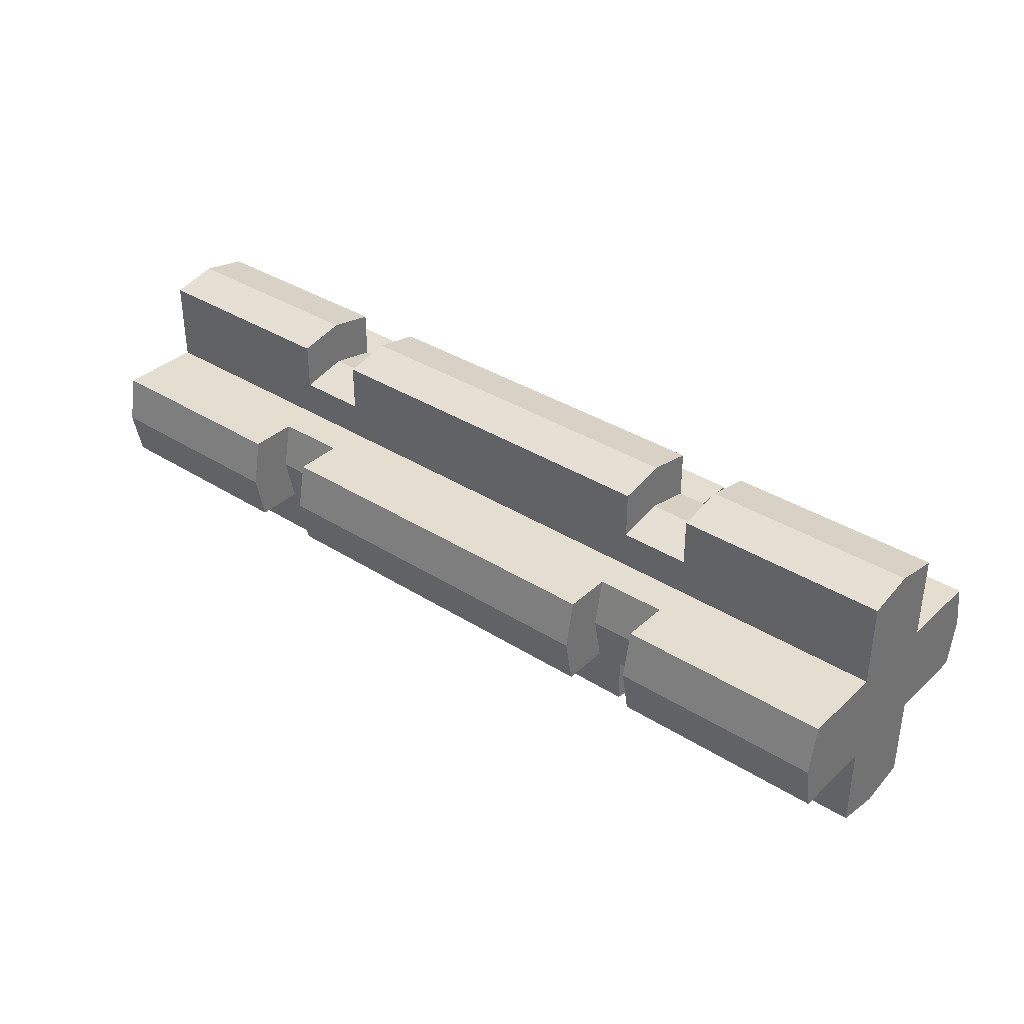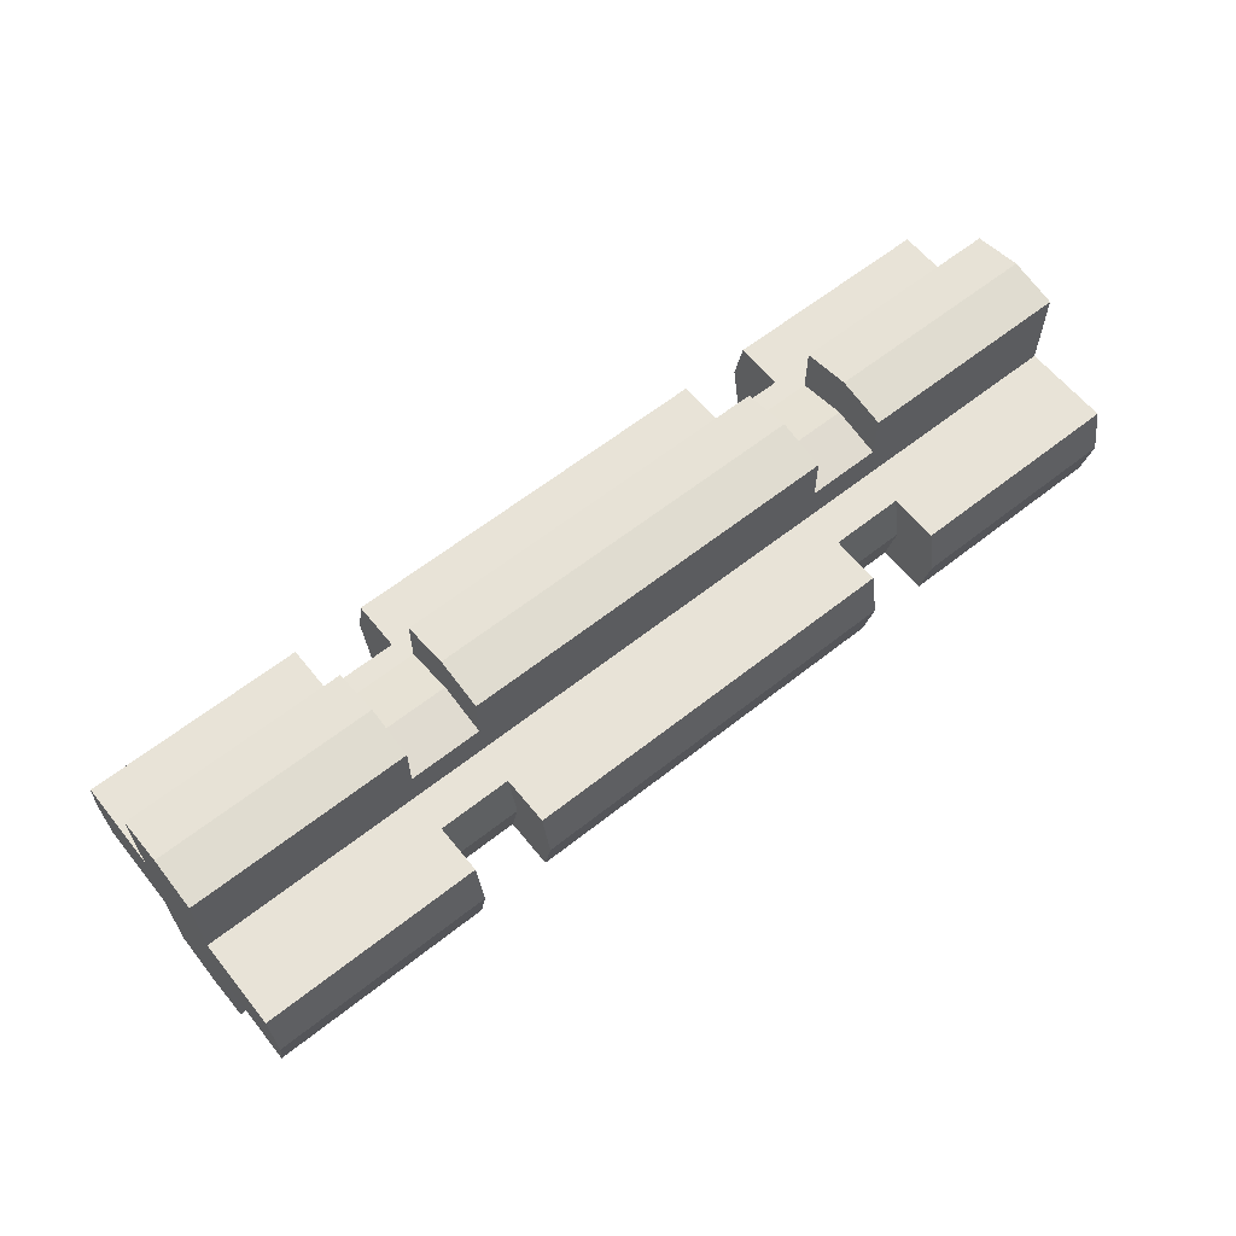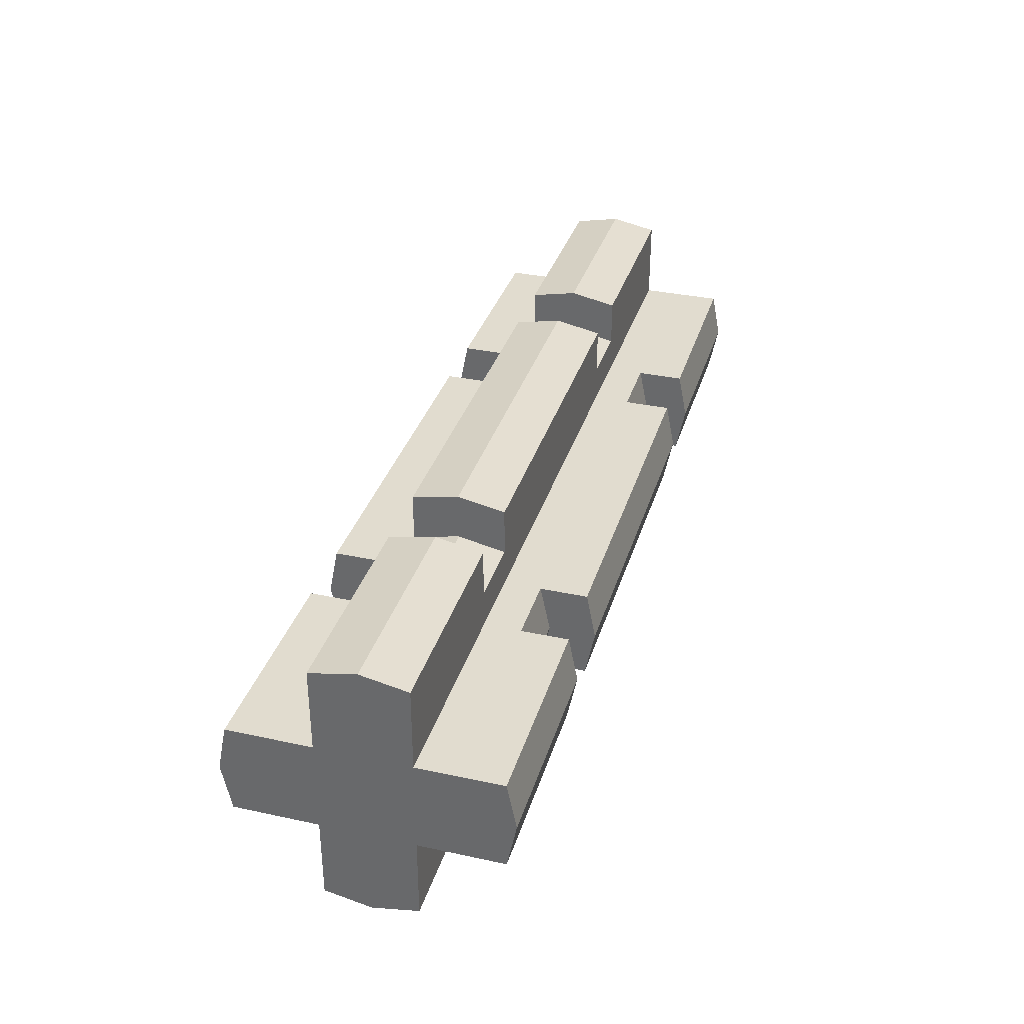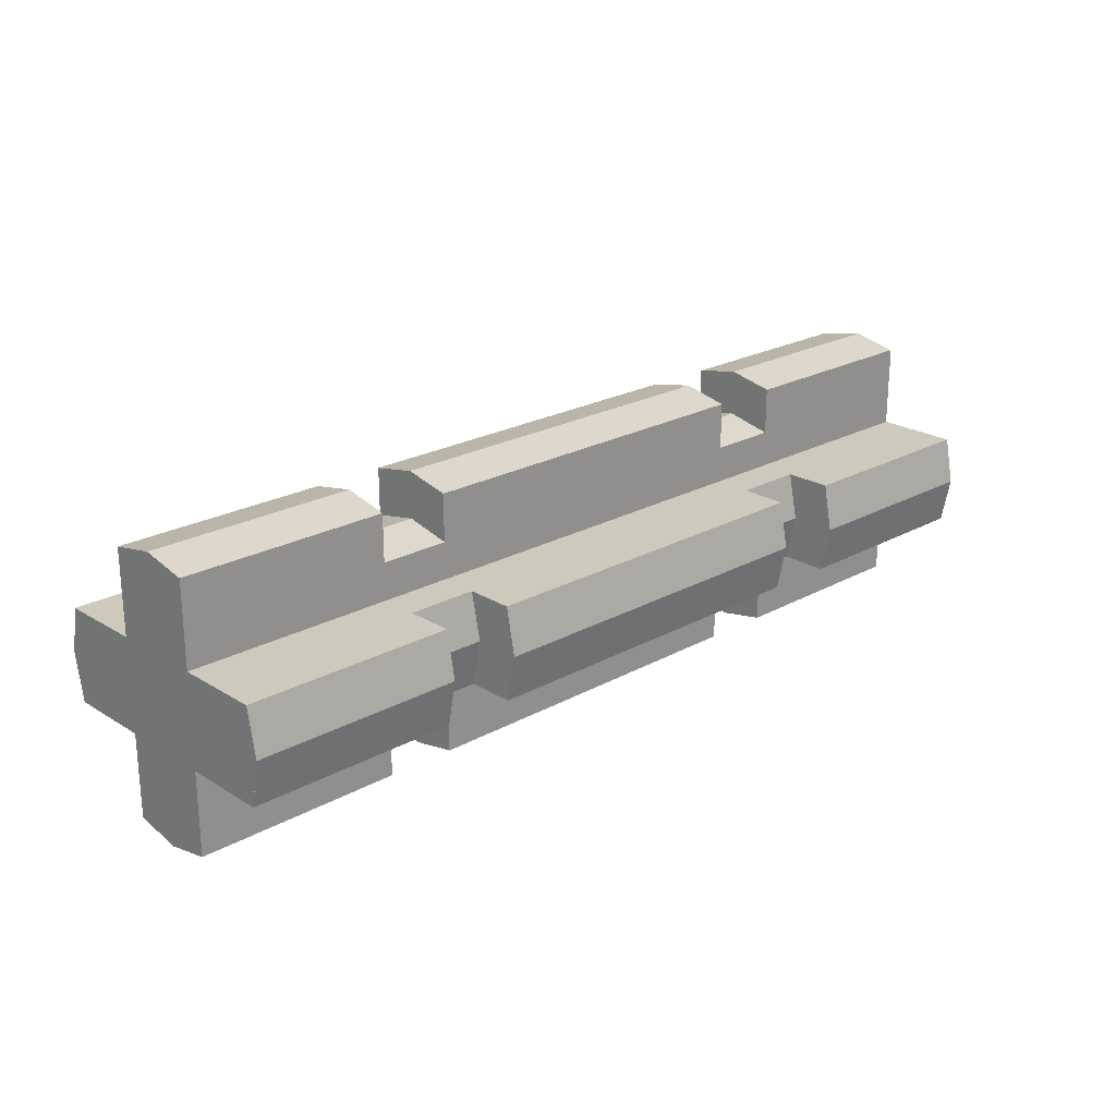
<metadata>
{"format":"obj","ext":"obj","renderer":"f3d","projection":"perspective","resolution":1024,"background":"white","views":[{"elev":35.7,"azim":-140.2,"up":"+Y"},{"elev":61.5,"azim":141.2,"up":"+Z"},{"elev":34.3,"azim":-73.8,"up":"+Y"},{"elev":22.7,"azim":136.5,"up":"+Z"}]}
</metadata>
<code>
v -0.4 -0.1 0.1
v 0.4 -0.1 0.1
v 0.4 -0.1 0.2801
v -0.4 -0.1 0.2801
v 0.4 -0.2801 0.1
v 0.4 -0.1 0.1
v -0.4 -0.1 0.1
v -0.4 -0.2801 0.1
v -0.4 0.1 0.1
v 0.4 0.1 0.1
v 0.4 0.1 0.2801
v -0.4 0.1 0.2801
v 0.4 0.2801 0.1
v 0.4 0.1 0.1
v -0.4 0.1 0.1
v -0.4 0.2801 0.1
v -0.4 0.1 -0.1
v 0.4 0.1 -0.1
v 0.4 0.1 -0.2801
v -0.4 0.1 -0.2801
v 0.4 0.2801 -0.1
v 0.4 0.1 -0.1
v -0.4 0.1 -0.1
v -0.4 0.2801 -0.1
v -0.4 -0.1 -0.1
v 0.4 -0.1 -0.1
v 0.4 -0.1 -0.2801
v -0.4 -0.1 -0.2801
v 0.4 -0.2801 -0.1
v 0.4 -0.1 -0.1
v -0.4 -0.1 -0.1
v -0.4 -0.2801 -0.1
v 0.4 -0.2801 0.1
v -0.4 -0.2801 0.1
v -0.4 -0.3 0
v 0.4 -0.3 0
v 0.4 -0.1 0.2801
v 0.4 0 0.3
v -0.4 0 0.3
v -0.4 -0.1 0.2801
v 0.4 0.1 0.2801
v -0.4 0.1 0.2801
v -0.4 0 0.3
v 0.4 0 0.3
v 0.4 0.2801 0.1
v 0.4 0.3 0
v -0.4 0.3 0
v -0.4 0.2801 0.1
v 0.4 0.2801 -0.1
v -0.4 0.2801 -0.1
v -0.4 0.3 0
v 0.4 0.3 0
v 0.4 -0.1 -0.2801
v -0.4 -0.1 -0.2801
v -0.4 0 -0.3
v 0.4 0 -0.3
v 0.4 0.1 -0.2801
v 0.4 0 -0.3
v -0.4 0 -0.3
v -0.4 0.1 -0.2801
v 0.4 -0.2801 -0.1
v 0.4 -0.3 0
v -0.4 -0.3 0
v -0.4 -0.2801 -0.1
v 0.55 -0.1 0.1
v 1 -0.1 0.1
v 1 -0.1 0.2801
v 0.55 -0.1 0.2801
v 1 -0.2801 0.1
v 1 -0.1 0.1
v 0.55 -0.1 0.1
v 0.55 -0.2801 0.1
v 0.55 0.1 0.1
v 1 0.1 0.1
v 1 0.1 0.2801
v 0.55 0.1 0.2801
v 1 0.2801 0.1
v 1 0.1 0.1
v 0.55 0.1 0.1
v 0.55 0.2801 0.1
v 0.55 0.1 -0.1
v 1 0.1 -0.1
v 1 0.1 -0.2801
v 0.55 0.1 -0.2801
v 1 0.2801 -0.1
v 1 0.1 -0.1
v 0.55 0.1 -0.1
v 0.55 0.2801 -0.1
v 0.55 -0.1 -0.1
v 1 -0.1 -0.1
v 1 -0.1 -0.2801
v 0.55 -0.1 -0.2801
v 1 -0.2801 -0.1
v 1 -0.1 -0.1
v 0.55 -0.1 -0.1
v 0.55 -0.2801 -0.1
v 1 -0.2801 0.1
v 0.55 -0.2801 0.1
v 0.55 -0.3 0
v 1 -0.3 0
v 1 -0.1 0.2801
v 1 0 0.3
v 0.55 0 0.3
v 0.55 -0.1 0.2801
v 1 0.1 0.2801
v 0.55 0.1 0.2801
v 0.55 0 0.3
v 1 0 0.3
v 1 0.2801 0.1
v 1 0.3 0
v 0.55 0.3 0
v 0.55 0.2801 0.1
v 1 0.2801 -0.1
v 0.55 0.2801 -0.1
v 0.55 0.3 0
v 1 0.3 0
v 1 -0.1 -0.2801
v 0.55 -0.1 -0.2801
v 0.55 0 -0.3
v 1 0 -0.3
v 1 0.1 -0.2801
v 1 0 -0.3
v 0.55 0 -0.3
v 0.55 0.1 -0.2801
v 1 -0.2801 -0.1
v 1 -0.3 0
v 0.55 -0.3 0
v 0.55 -0.2801 -0.1
v -1 -0.1 0.1
v -0.55 -0.1 0.1
v -0.55 -0.1 0.2801
v -1 -0.1 0.2801
v -0.55 -0.2801 0.1
v -0.55 -0.1 0.1
v -1 -0.1 0.1
v -1 -0.2801 0.1
v -1 0.1 0.1
v -0.55 0.1 0.1
v -0.55 0.1 0.2801
v -1 0.1 0.2801
v -0.55 0.2801 0.1
v -0.55 0.1 0.1
v -1 0.1 0.1
v -1 0.2801 0.1
v -1 0.1 -0.1
v -0.55 0.1 -0.1
v -0.55 0.1 -0.2801
v -1 0.1 -0.2801
v -0.55 0.2801 -0.1
v -0.55 0.1 -0.1
v -1 0.1 -0.1
v -1 0.2801 -0.1
v -1 -0.1 -0.1
v -0.55 -0.1 -0.1
v -0.55 -0.1 -0.2801
v -1 -0.1 -0.2801
v -0.55 -0.2801 -0.1
v -0.55 -0.1 -0.1
v -1 -0.1 -0.1
v -1 -0.2801 -0.1
v -0.55 -0.2801 0.1
v -1 -0.2801 0.1
v -1 -0.3 0
v -0.55 -0.3 0
v -0.55 -0.1 0.2801
v -0.55 0 0.3
v -1 0 0.3
v -1 -0.1 0.2801
v -0.55 0.1 0.2801
v -1 0.1 0.2801
v -1 0 0.3
v -0.55 0 0.3
v -0.55 0.2801 0.1
v -0.55 0.3 0
v -1 0.3 0
v -1 0.2801 0.1
v -0.55 0.2801 -0.1
v -1 0.2801 -0.1
v -1 0.3 0
v -0.55 0.3 0
v -0.55 -0.1 -0.2801
v -1 -0.1 -0.2801
v -1 0 -0.3
v -0.55 0 -0.3
v -0.55 0.1 -0.2801
v -0.55 0 -0.3
v -1 0 -0.3
v -1 0.1 -0.2801
v -0.55 -0.2801 -0.1
v -0.55 -0.3 0
v -1 -0.3 0
v -1 -0.2801 -0.1
v -1 -0.3 0
v -1 -0.2801 0.1
v -1 -0.1 0.1
v -1 0 0
v -1 0.3 0
v -1 0 0
v -1 0.1 0.1
v -1 0.2801 0.1
v -1 -0.3 0
v -1 0 0
v -1 -0.1 -0.1
v -1 -0.2801 -0.1
v -1 0.3 0
v -1 0.2801 -0.1
v -1 0.1 -0.1
v -1 0 0
v -1 0 0.3
v -1 0 0
v -1 -0.1 0.1
v -1 -0.1 0.2801
v -1 0 0.3
v -1 0.1 0.2801
v -1 0.1 0.1
v -1 0 0
v -1 0 -0.3
v -1 -0.1 -0.2801
v -1 -0.1 -0.1
v -1 0 0
v -1 0 -0.3
v -1 0 0
v -1 0.1 -0.1
v -1 0.1 -0.2801
v -0.4 -0.3 0
v -0.4 -0.2801 0.1
v -0.4 -0.1 0.1
v -0.4 0 0
v -0.4 0.3 0
v -0.4 0 0
v -0.4 0.1 0.1
v -0.4 0.2801 0.1
v -0.4 -0.3 0
v -0.4 0 0
v -0.4 -0.1 -0.1
v -0.4 -0.2801 -0.1
v -0.4 0.3 0
v -0.4 0.2801 -0.1
v -0.4 0.1 -0.1
v -0.4 0 0
v -0.4 0 0.3
v -0.4 0 0
v -0.4 -0.1 0.1
v -0.4 -0.1 0.2801
v -0.4 0 0.3
v -0.4 0.1 0.2801
v -0.4 0.1 0.1
v -0.4 0 0
v -0.4 0 -0.3
v -0.4 -0.1 -0.2801
v -0.4 -0.1 -0.1
v -0.4 0 0
v -0.4 0 -0.3
v -0.4 0 0
v -0.4 0.1 -0.1
v -0.4 0.1 -0.2801
v 0.55 -0.3 0
v 0.55 -0.2801 0.1
v 0.55 -0.1 0.1
v 0.55 0 0
v 0.55 0.3 0
v 0.55 0 0
v 0.55 0.1 0.1
v 0.55 0.2801 0.1
v 0.55 -0.3 0
v 0.55 0 0
v 0.55 -0.1 -0.1
v 0.55 -0.2801 -0.1
v 0.55 0.3 0
v 0.55 0.2801 -0.1
v 0.55 0.1 -0.1
v 0.55 0 0
v 0.55 0 0.3
v 0.55 0 0
v 0.55 -0.1 0.1
v 0.55 -0.1 0.2801
v 0.55 0 0.3
v 0.55 0.1 0.2801
v 0.55 0.1 0.1
v 0.55 0 0
v 0.55 0 -0.3
v 0.55 -0.1 -0.2801
v 0.55 -0.1 -0.1
v 0.55 0 0
v 0.55 0 -0.3
v 0.55 0 0
v 0.55 0.1 -0.1
v 0.55 0.1 -0.2801
v 1 -0.3 0
v 1 -0.2801 0.1
v 1 -0.1 0.1
v 1 0 0
v 1 0.3 0
v 1 0 0
v 1 0.1 0.1
v 1 0.2801 0.1
v 1 -0.3 0
v 1 0 0
v 1 -0.1 -0.1
v 1 -0.2801 -0.1
v 1 0.3 0
v 1 0.2801 -0.1
v 1 0.1 -0.1
v 1 0 0
v 1 0 0.3
v 1 0 0
v 1 -0.1 0.1
v 1 -0.1 0.2801
v 1 0 0.3
v 1 0.1 0.2801
v 1 0.1 0.1
v 1 0 0
v 1 0 -0.3
v 1 -0.1 -0.2801
v 1 -0.1 -0.1
v 1 0 0
v 1 0 -0.3
v 1 0 0
v 1 0.1 -0.1
v 1 0.1 -0.2801
v 0.4 -0.3 0
v 0.4 -0.2801 0.1
v 0.4 -0.1 0.1
v 0.4 0 0
v 0.4 0.3 0
v 0.4 0 0
v 0.4 0.1 0.1
v 0.4 0.2801 0.1
v 0.4 -0.3 0
v 0.4 0 0
v 0.4 -0.1 -0.1
v 0.4 -0.2801 -0.1
v 0.4 0.3 0
v 0.4 0.2801 -0.1
v 0.4 0.1 -0.1
v 0.4 0 0
v 0.4 0 0.3
v 0.4 0 0
v 0.4 -0.1 0.1
v 0.4 -0.1 0.2801
v 0.4 0 0.3
v 0.4 0.1 0.2801
v 0.4 0.1 0.1
v 0.4 0 0
v 0.4 0 -0.3
v 0.4 -0.1 -0.2801
v 0.4 -0.1 -0.1
v 0.4 0 0
v 0.4 0 -0.3
v 0.4 0 0
v 0.4 0.1 -0.1
v 0.4 0.1 -0.2801
v -0.55 -0.3 0
v -0.55 -0.2801 0.1
v -0.55 -0.1 0.1
v -0.55 0 0
v -0.55 0.3 0
v -0.55 0 0
v -0.55 0.1 0.1
v -0.55 0.2801 0.1
v -0.55 -0.3 0
v -0.55 0 0
v -0.55 -0.1 -0.1
v -0.55 -0.2801 -0.1
v -0.55 0.3 0
v -0.55 0.2801 -0.1
v -0.55 0.1 -0.1
v -0.55 0 0
v -0.55 0 0.3
v -0.55 0 0
v -0.55 -0.1 0.1
v -0.55 -0.1 0.2801
v -0.55 0 0.3
v -0.55 0.1 0.2801
v -0.55 0.1 0.1
v -0.55 0 0
v -0.55 0 -0.3
v -0.55 -0.1 -0.2801
v -0.55 -0.1 -0.1
v -0.55 0 0
v -0.55 0 -0.3
v -0.55 0 0
v -0.55 0.1 -0.1
v -0.55 0.1 -0.2801
v -0.4 -0.1 0.1
v -0.55 -0.1 0.1
v -0.55 -0.179 0.1
v -0.4 -0.179 0.1
v 0.55 -0.1 0.1
v 0.4 -0.1 0.1
v 0.4 -0.179 0.1
v 0.55 -0.179 0.1
v -0.55 -0.179 0.1
v -0.55 -0.2 0
v -0.4 -0.2 0
v -0.4 -0.179 0.1
v 0.4 -0.179 0.1
v 0.4 -0.2 0
v 0.55 -0.2 0
v 0.55 -0.179 0.1
v -0.4 -0.179 -0.1
v -0.4 -0.2 0
v -0.55 -0.2 0
v -0.55 -0.179 -0.1
v 0.55 -0.179 -0.1
v 0.55 -0.2 0
v 0.4 -0.2 0
v 0.4 -0.179 -0.1
v -0.55 -0.1 -0.1
v -0.4 -0.1 -0.1
v -0.4 -0.179 -0.1
v -0.55 -0.179 -0.1
v 0.4 -0.1 -0.1
v 0.55 -0.1 -0.1
v 0.55 -0.179 -0.1
v 0.4 -0.179 -0.1
v -0.4 -0.1 -0.1
v -0.55 -0.1 -0.1
v -0.55 -0.1 -0.179
v -0.4 -0.1 -0.179
v 0.55 -0.1 -0.1
v 0.4 -0.1 -0.1
v 0.4 -0.1 -0.179
v 0.55 -0.1 -0.179
v -0.55 -0.1 -0.179
v -0.55 0 -0.2
v -0.4 0 -0.2
v -0.4 -0.1 -0.179
v 0.4 -0.1 -0.179
v 0.4 0 -0.2
v 0.55 0 -0.2
v 0.55 -0.1 -0.179
v -0.4 0.1 -0.179
v -0.4 0 -0.2
v -0.55 0 -0.2
v -0.55 0.1 -0.179
v 0.55 0.1 -0.179
v 0.55 0 -0.2
v 0.4 0 -0.2
v 0.4 0.1 -0.179
v -0.55 0.1 -0.1
v -0.4 0.1 -0.1
v -0.4 0.1 -0.179
v -0.55 0.1 -0.179
v 0.4 0.1 -0.1
v 0.55 0.1 -0.1
v 0.55 0.1 -0.179
v 0.4 0.1 -0.179
v -0.4 0.1 -0.1
v -0.55 0.1 -0.1
v -0.55 0.179 -0.1
v -0.4 0.179 -0.1
v 0.55 0.1 -0.1
v 0.4 0.1 -0.1
v 0.4 0.179 -0.1
v 0.55 0.179 -0.1
v -0.55 0.179 -0.1
v -0.55 0.2 0
v -0.4 0.2 0
v -0.4 0.179 -0.1
v 0.4 0.179 -0.1
v 0.4 0.2 0
v 0.55 0.2 0
v 0.55 0.179 -0.1
v -0.4 0.179 0.1
v -0.4 0.2 0
v -0.55 0.2 0
v -0.55 0.179 0.1
v 0.55 0.179 0.1
v 0.55 0.2 0
v 0.4 0.2 0
v 0.4 0.179 0.1
v -0.55 0.1 0.1
v -0.4 0.1 0.1
v -0.4 0.179 0.1
v -0.55 0.179 0.1
v 0.4 0.1 0.1
v 0.55 0.1 0.1
v 0.55 0.179 0.1
v 0.4 0.179 0.1
v -0.4 0.1 0.1
v -0.55 0.1 0.1
v -0.55 0.1 0.179
v -0.4 0.1 0.179
v 0.55 0.1 0.1
v 0.4 0.1 0.1
v 0.4 0.1 0.179
v 0.55 0.1 0.179
v -0.55 0.1 0.179
v -0.55 0 0.2
v -0.4 0 0.2
v -0.4 0.1 0.179
v 0.4 0.1 0.179
v 0.4 0 0.2
v 0.55 0 0.2
v 0.55 0.1 0.179
v -0.4 -0.1 0.179
v -0.4 0 0.2
v -0.55 0 0.2
v -0.55 -0.1 0.179
v 0.55 -0.1 0.179
v 0.55 0 0.2
v 0.4 0 0.2
v 0.4 -0.1 0.179
v -0.55 -0.1 0.1
v -0.4 -0.1 0.1
v -0.4 -0.1 0.179
v -0.55 -0.1 0.179
v 0.4 -0.1 0.1
v 0.55 -0.1 0.1
v 0.55 -0.1 0.179
v 0.4 -0.1 0.179
g mesh1916119
f 1 2 3
f 3 4 1
g mesh1916120
f 5 6 7
f 7 8 5
g mesh1916122
f 9 11 10
f 11 9 12
g mesh1916123
f 13 15 14
f 15 13 16
g mesh1916125
f 17 18 19
f 19 20 17
g mesh1916126
f 21 22 23
f 23 24 21
g mesh1916128
f 25 27 26
f 27 25 28
g mesh1916129
f 29 31 30
f 31 29 32
f 33 34 35
f 35 36 33
f 37 38 39
f 39 40 37
f 41 42 43
f 43 44 41
f 45 46 47
f 47 48 45
f 49 50 51
f 51 52 49
f 53 54 55
f 55 56 53
f 57 58 59
f 59 60 57
f 61 62 63
f 63 64 61
g mesh1916133
f 65 66 67
f 67 68 65
g mesh1916134
f 69 70 71
f 71 72 69
g mesh1916136
f 73 75 74
f 75 73 76
g mesh1916137
f 77 79 78
f 79 77 80
g mesh1916139
f 81 82 83
f 83 84 81
g mesh1916140
f 85 86 87
f 87 88 85
g mesh1916142
f 89 91 90
f 91 89 92
g mesh1916143
f 93 95 94
f 95 93 96
f 97 98 99
f 99 100 97
f 101 102 103
f 103 104 101
f 105 106 107
f 107 108 105
f 109 110 111
f 111 112 109
f 113 114 115
f 115 116 113
f 117 118 119
f 119 120 117
f 121 122 123
f 123 124 121
f 125 126 127
f 127 128 125
g mesh1916147
f 129 130 131
f 131 132 129
g mesh1916148
f 133 134 135
f 135 136 133
g mesh1916150
f 137 139 138
f 139 137 140
g mesh1916151
f 141 143 142
f 143 141 144
g mesh1916153
f 145 146 147
f 147 148 145
g mesh1916154
f 149 150 151
f 151 152 149
g mesh1916156
f 153 155 154
f 155 153 156
g mesh1916157
f 157 159 158
f 159 157 160
f 161 162 163
f 163 164 161
f 165 166 167
f 167 168 165
f 169 170 171
f 171 172 169
f 173 174 175
f 175 176 173
f 177 178 179
f 179 180 177
f 181 182 183
f 183 184 181
f 185 186 187
f 187 188 185
f 189 190 191
f 191 192 189
g mesh1916160
f 193 194 195
f 195 196 193
f 197 198 199
f 199 200 197
f 201 202 203
f 203 204 201
f 205 206 207
f 207 208 205
f 209 210 211
f 211 212 209
f 213 214 215
f 215 216 213
f 217 218 219
f 219 220 217
f 221 222 223
f 223 224 221
g mesh1916162
f 225 226 227
f 227 228 225
f 229 230 231
f 231 232 229
f 233 234 235
f 235 236 233
f 237 238 239
f 239 240 237
f 241 242 243
f 243 244 241
f 245 246 247
f 247 248 245
f 249 250 251
f 251 252 249
f 253 254 255
f 255 256 253
g mesh1916164
f 257 258 259
f 259 260 257
f 261 262 263
f 263 264 261
f 265 266 267
f 267 268 265
f 269 270 271
f 271 272 269
f 273 274 275
f 275 276 273
f 277 278 279
f 279 280 277
f 281 282 283
f 283 284 281
f 285 286 287
f 287 288 285
g mesh1916172
f 289 291 290
f 291 289 292
f 293 295 294
f 295 293 296
f 297 299 298
f 299 297 300
f 301 303 302
f 303 301 304
f 305 307 306
f 307 305 308
f 309 311 310
f 311 309 312
f 313 315 314
f 315 313 316
f 317 319 318
f 319 317 320
g mesh1916174
f 321 323 322
f 323 321 324
f 325 327 326
f 327 325 328
f 329 331 330
f 331 329 332
f 333 335 334
f 335 333 336
f 337 339 338
f 339 337 340
f 341 343 342
f 343 341 344
f 345 347 346
f 347 345 348
f 349 351 350
f 351 349 352
g mesh1916176
f 353 355 354
f 355 353 356
f 357 359 358
f 359 357 360
f 361 363 362
f 363 361 364
f 365 367 366
f 367 365 368
f 369 371 370
f 371 369 372
f 373 375 374
f 375 373 376
f 377 379 378
f 379 377 380
f 381 383 382
f 383 381 384
f 385 386 387
f 387 388 385
f 389 390 391
f 391 392 389
f 393 394 395
f 395 396 393
f 397 398 399
f 399 400 397
f 401 402 403
f 403 404 401
f 405 406 407
f 407 408 405
f 409 410 411
f 411 412 409
f 413 414 415
f 415 416 413
f 417 418 419
f 419 420 417
f 421 422 423
f 423 424 421
f 425 426 427
f 427 428 425
f 429 430 431
f 431 432 429
f 433 434 435
f 435 436 433
f 437 438 439
f 439 440 437
f 441 442 443
f 443 444 441
f 445 446 447
f 447 448 445
f 449 450 451
f 451 452 449
f 453 454 455
f 455 456 453
f 457 458 459
f 459 460 457
f 461 462 463
f 463 464 461
f 465 466 467
f 467 468 465
f 469 470 471
f 471 472 469
f 473 474 475
f 475 476 473
f 477 478 479
f 479 480 477
f 481 482 483
f 483 484 481
f 485 486 487
f 487 488 485
f 489 490 491
f 491 492 489
f 493 494 495
f 495 496 493
f 497 498 499
f 499 500 497
f 501 502 503
f 503 504 501
f 505 506 507
f 507 508 505
f 509 510 511
f 511 512 509

</code>
